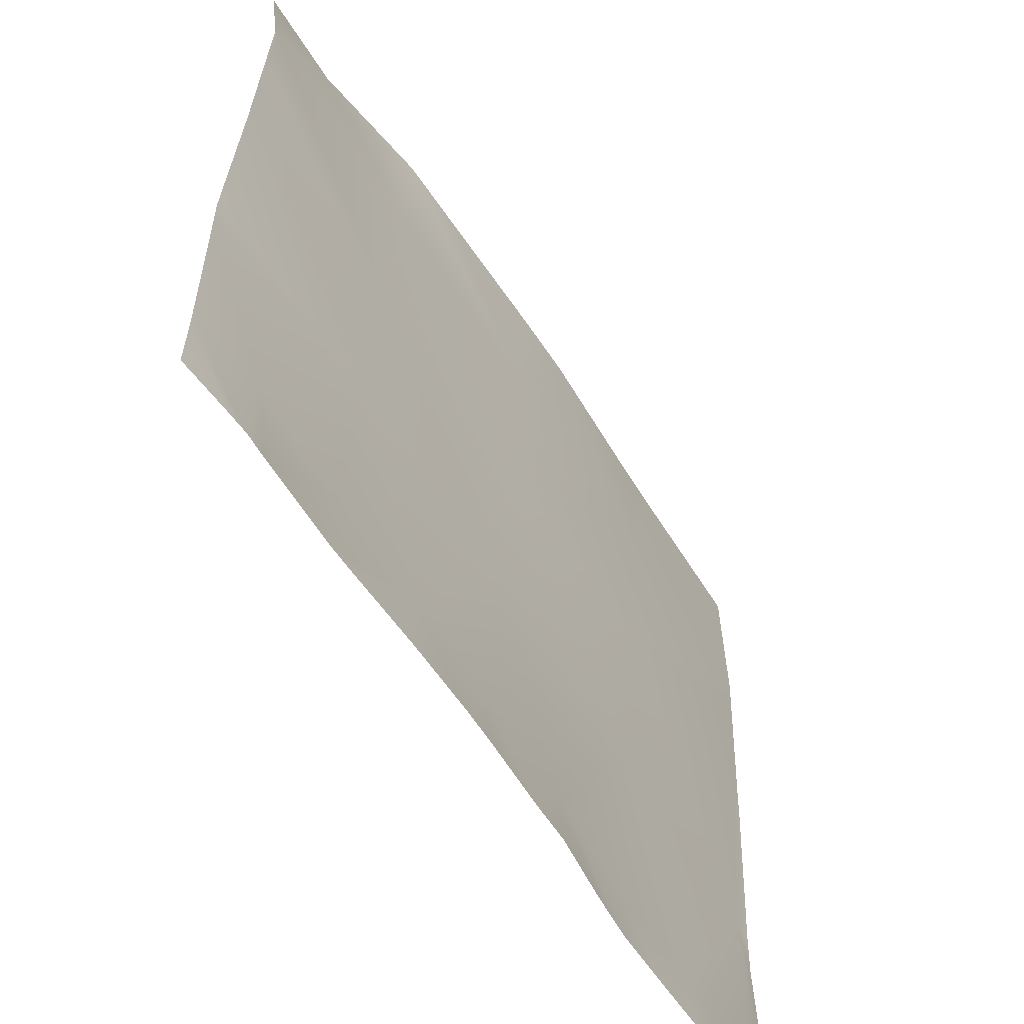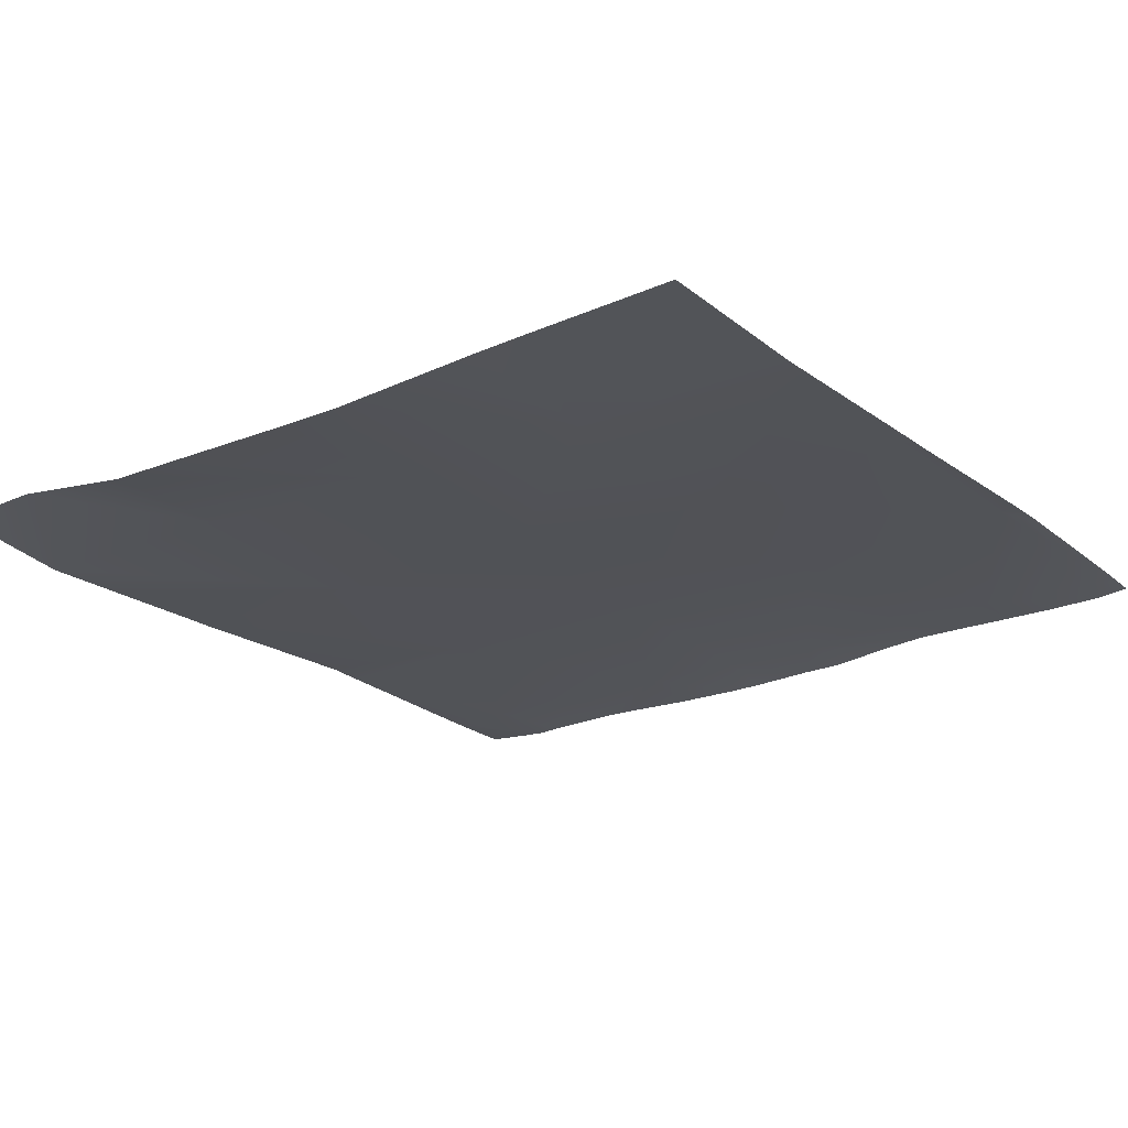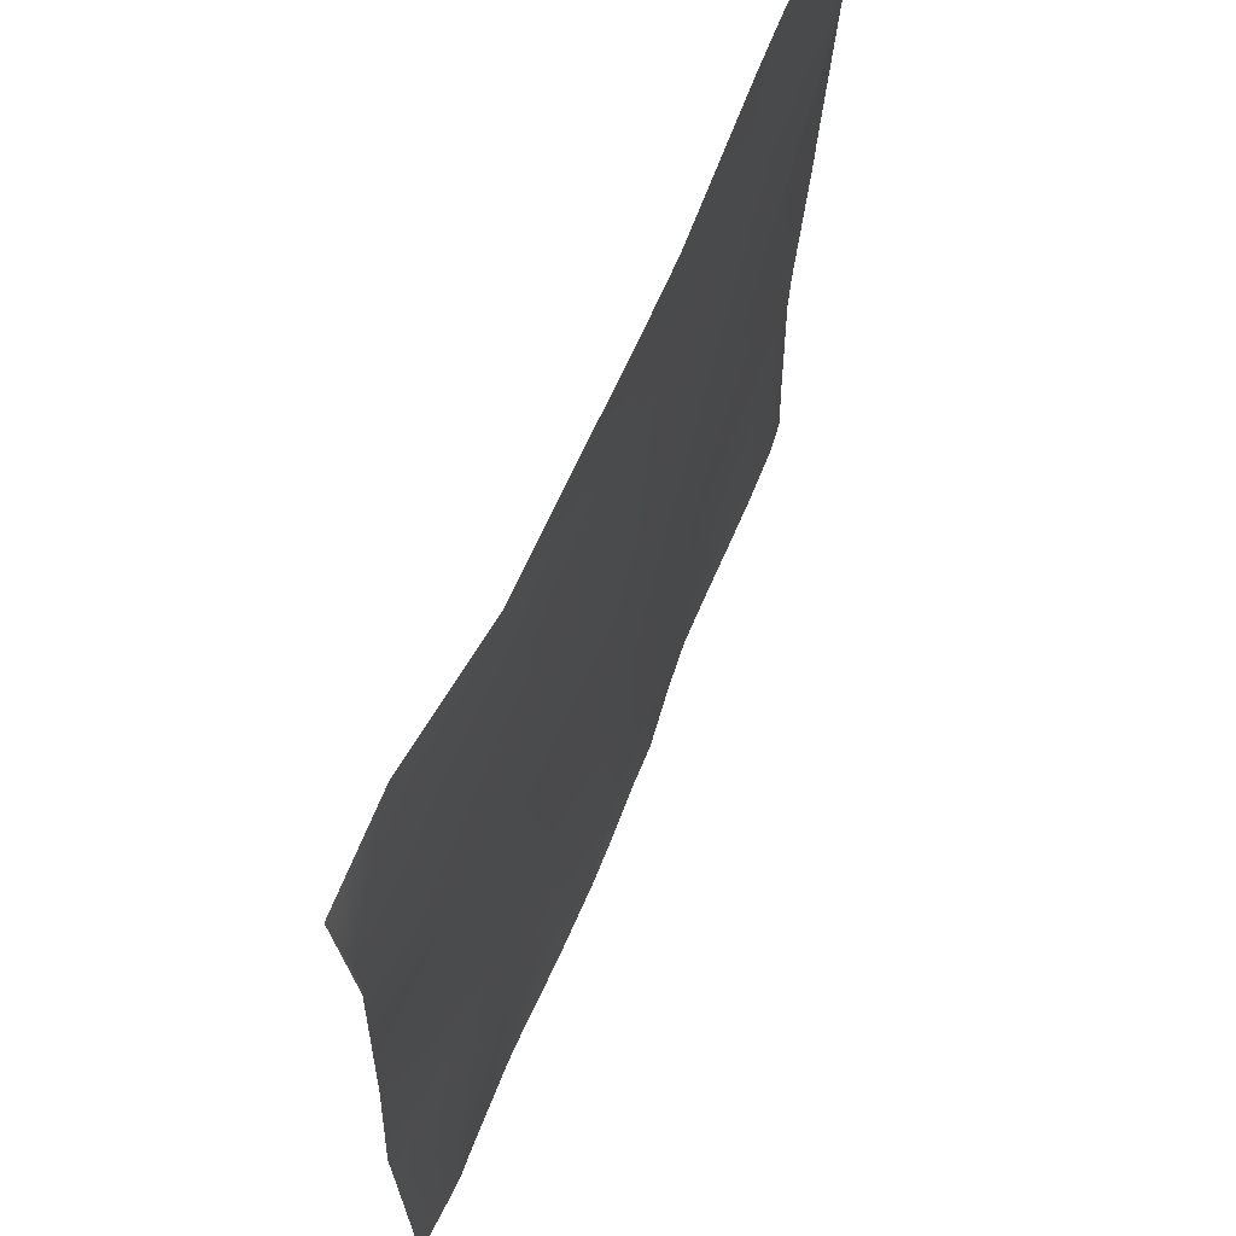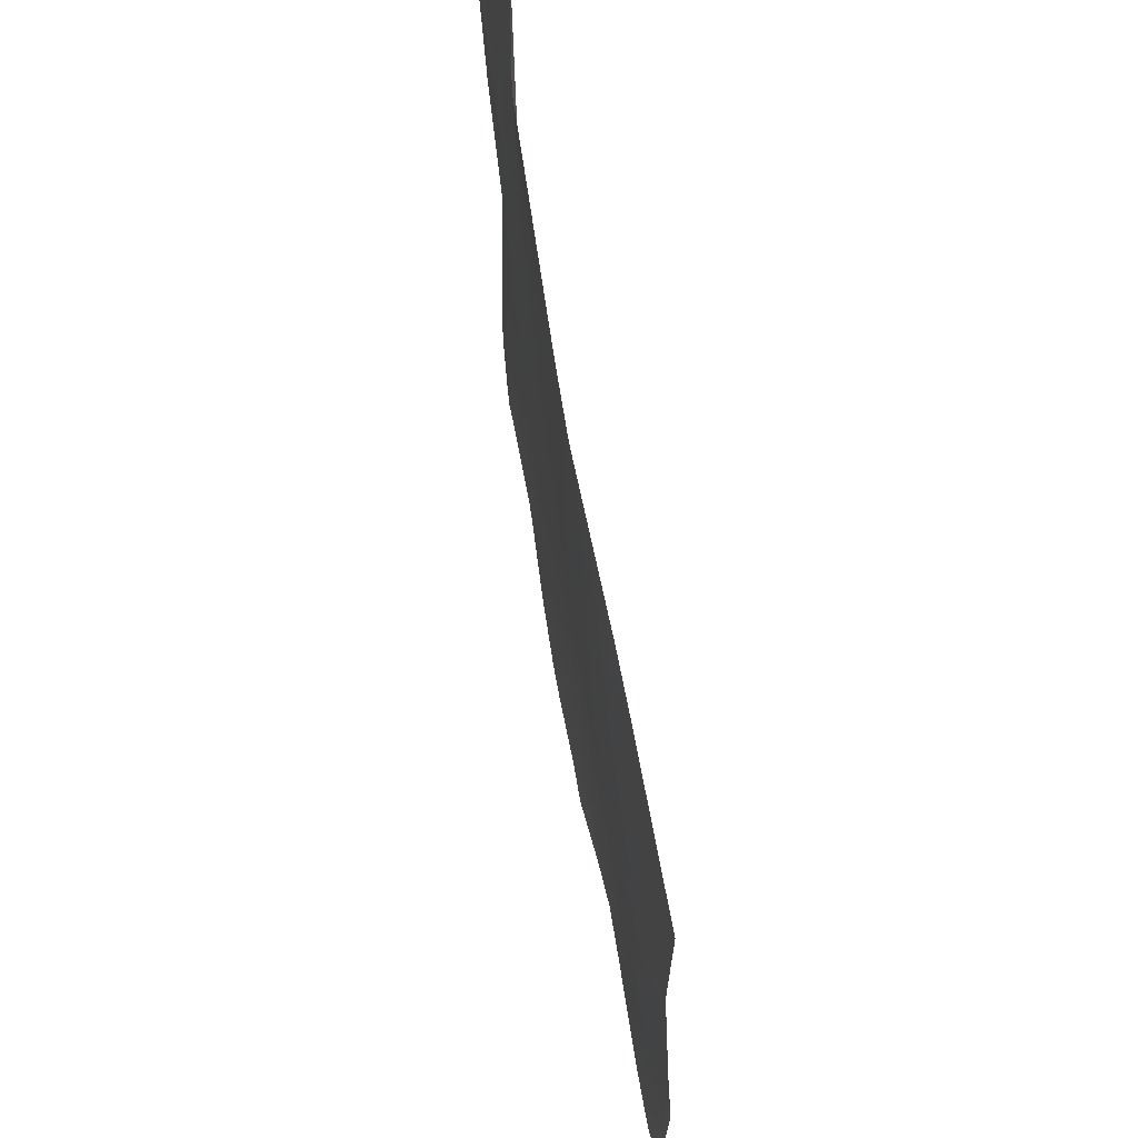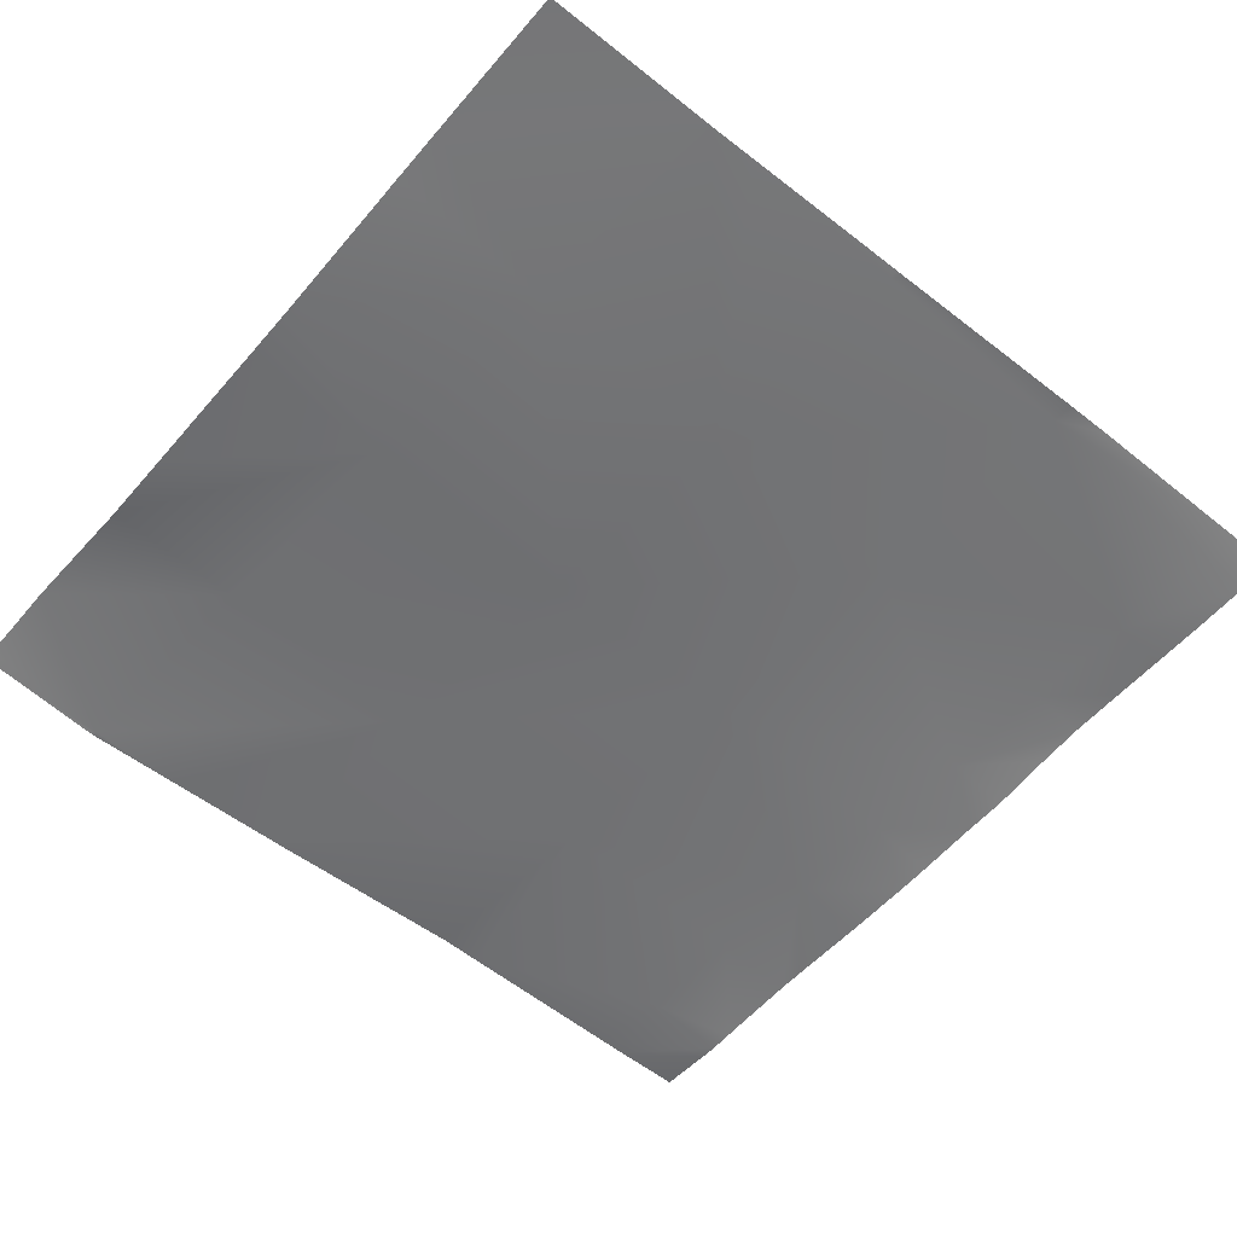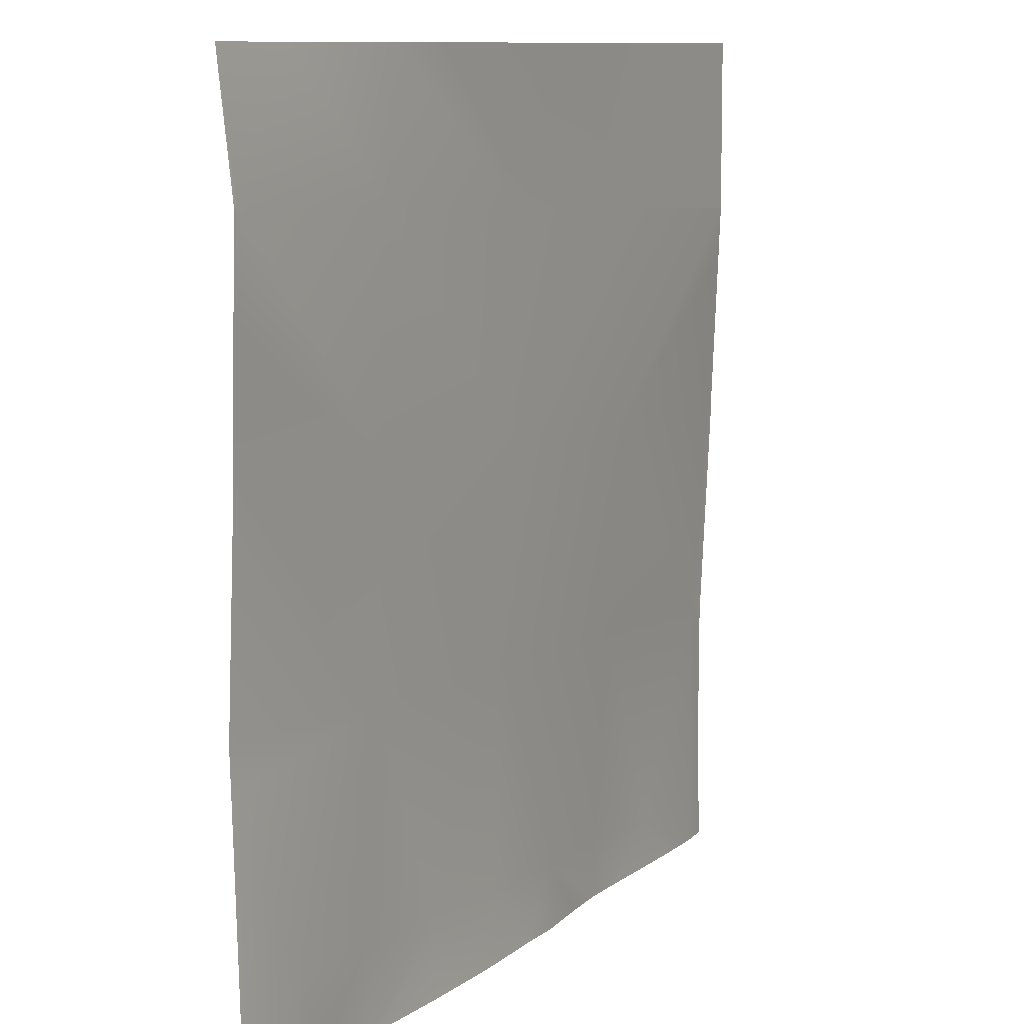
<metadata>
{"format":"obj","ext":"obj","renderer":"f3d","projection":"perspective","resolution":1024,"background":"white","views":[{"elev":-61.3,"azim":-57.5,"up":"+Z"},{"elev":-22.5,"azim":36.7,"up":"+Y"},{"elev":65.5,"azim":-67.9,"up":"+Z"},{"elev":68.4,"azim":80.0,"up":"+Z"},{"elev":-56.3,"azim":50.2,"up":"+Y"},{"elev":10.4,"azim":-60.1,"up":"+Z"}]}
</metadata>
<code>
v -512 -10.01 1024
v -512 -9.947 1042
v -495.8 -11.37 1024
v -490.1 -11.75 1024
v -512 -9.77 1051
v -488.7 -11.34 1050
v -512 -9.911 1044
v -483.6 -11.5 1024
v -456.8 -10.13 1048
v -458.1 -11.17 1024
v -449.9 -11.4 1024
v -424.9 -11.11 1046
v -426.1 -12.5 1024
v -512 -8.066 1115
v -512 -10.79 1177
v -453.4 -11.55 1112
v -512 -8.411 1103
v -450.1 -11.96 1176
v -389.6 -11.43 1109
v -512 -10.81 1179
v -404.7 -12.99 1024
v -512 -11.78 1215
v -512 -12.53 1242
v -510.5 -12.59 1243
v -512 -12.55 1243
v -512 -12.41 1245
v -512 -8.242 1280
v -508.5 -8.22 1280
v -483 -7.987 1280
v -446.7 -12.41 1240
v -386.2 -13.51 1172
v -444.6 -13.72 1280
v -382.9 -14.12 1236
v -422.2 -14.35 1280
v -393 -11.08 1045
v -394.1 -12.93 1024
v -374.3 -12.42 1024
v -343.9 -10.66 1024
v -362.1 -12.49 1024
v -361.1 -11.37 1043
v -330.1 -9.72 1024
v -329.1 -9.235 1041
v -325.8 -11.59 1105
v -297.2 -9.992 1040
v -322.4 -14.94 1169
v -261.9 -8.831 1102
v -319.1 -15.09 1233
v -313.5 -9.936 1024
v -298.1 -10.29 1024
v -283.1 -10.55 1024
v -266.1 -10.5 1024
v -265.3 -9.952 1038
v -256 -9.159 1038
v -256 -8.499 1088
v -256 -8.843 1102
v -258.6 -11.74 1166
v -256 -11.62 1163
v -256 -9.389 1031
v -256 -9.624 1024
v -256 -11.64 1166
v -256 -13.62 1215
v -256 -14.19 1229
v -380.6 -15.62 1280
v -361.5 -15.95 1280
v -316.6 -14.55 1280
v -256 -14.19 1230
v -300.7 -14.31 1280
v -256 -14.18 1230
v -256 -13.98 1280
f 1 2 3
f 4 5 6
f 4 7 5
f 7 3 2
f 7 4 3
f 8 9 10
f 11 12 13
f 14 15 16
f 17 6 5
f 17 16 6
f 17 14 16
f 12 9 16
f 10 12 11
f 10 9 12
f 16 18 19
f 16 9 6
f 8 6 9
f 8 4 6
f 16 20 18
f 16 15 20
f 21 13 12
f 22 23 24
f 25 26 24
f 27 24 26
f 27 28 24
f 24 29 30
f 24 28 29
f 30 18 24
f 30 31 18
f 32 33 30
f 32 34 33
f 32 30 29
f 23 25 24
f 22 18 20
f 22 24 18
f 19 12 16
f 35 21 12
f 35 36 21
f 36 35 37
f 38 39 40
f 41 40 42
f 41 38 40
f 40 37 35
f 40 39 37
f 40 35 19
f 31 19 18
f 19 31 43
f 19 43 40
f 42 43 44
f 43 45 46
f 45 43 31
f 42 40 43
f 45 31 47
f 48 41 42
f 19 35 12
f 44 48 42
f 44 49 48
f 49 44 50
f 51 44 52
f 51 50 44
f 46 52 44
f 53 46 54
f 53 52 46
f 55 56 57
f 55 46 56
f 45 56 46
f 55 54 46
f 58 52 53
f 58 51 52
f 58 59 51
f 57 56 60
f 43 46 44
f 61 45 62
f 61 56 45
f 63 33 34
f 33 64 47
f 33 63 64
f 64 65 47
f 66 67 68
f 66 47 67
f 47 65 67
f 47 31 33
f 69 68 67
f 62 47 66
f 62 45 47
f 61 60 56
f 33 31 30

</code>
